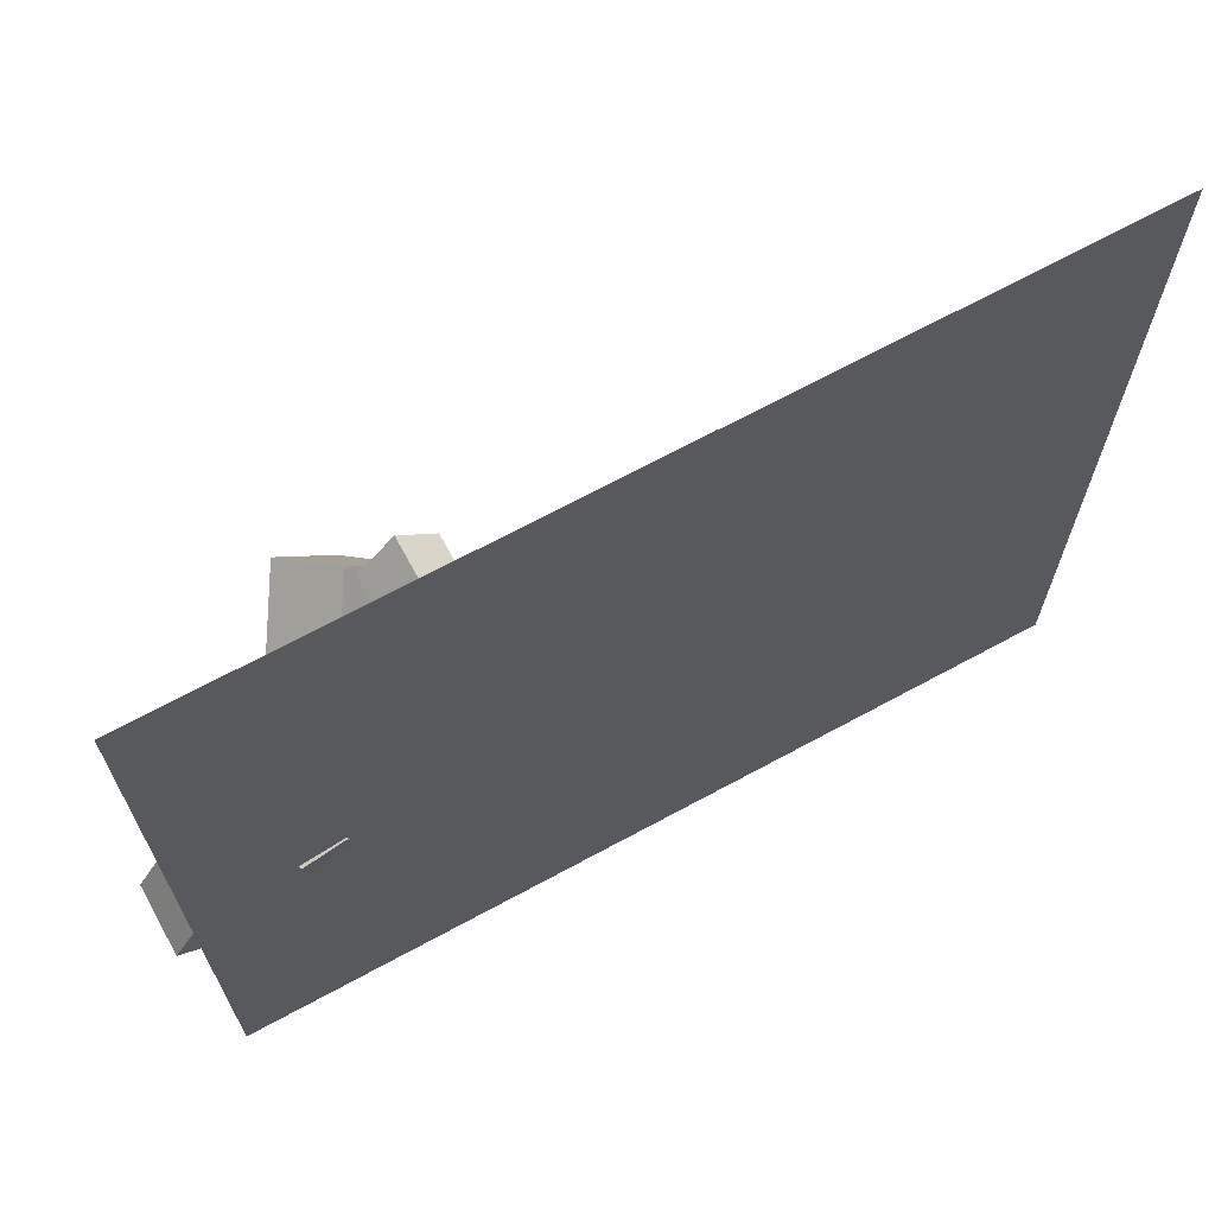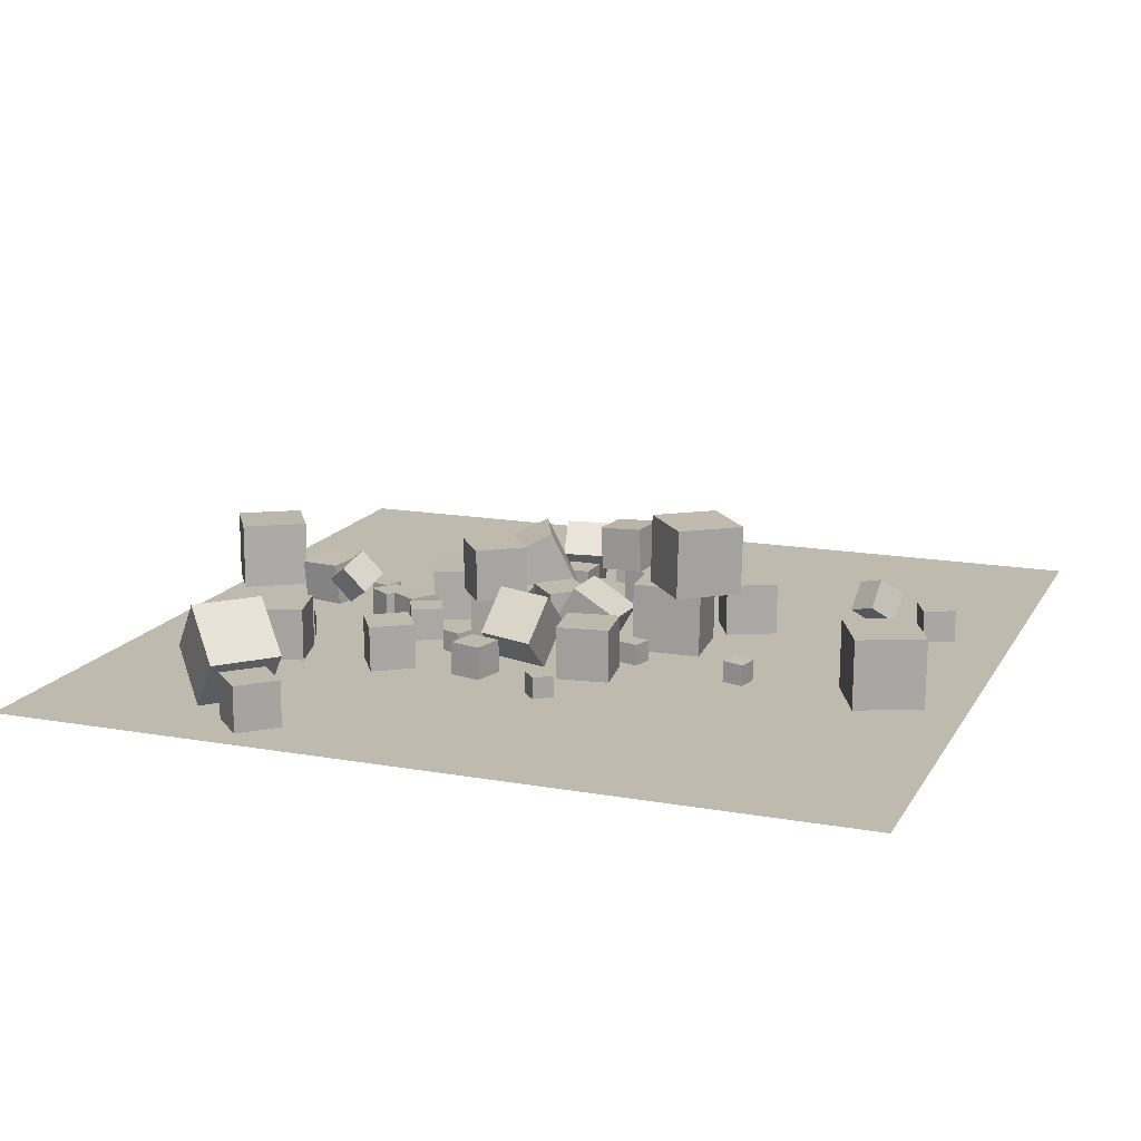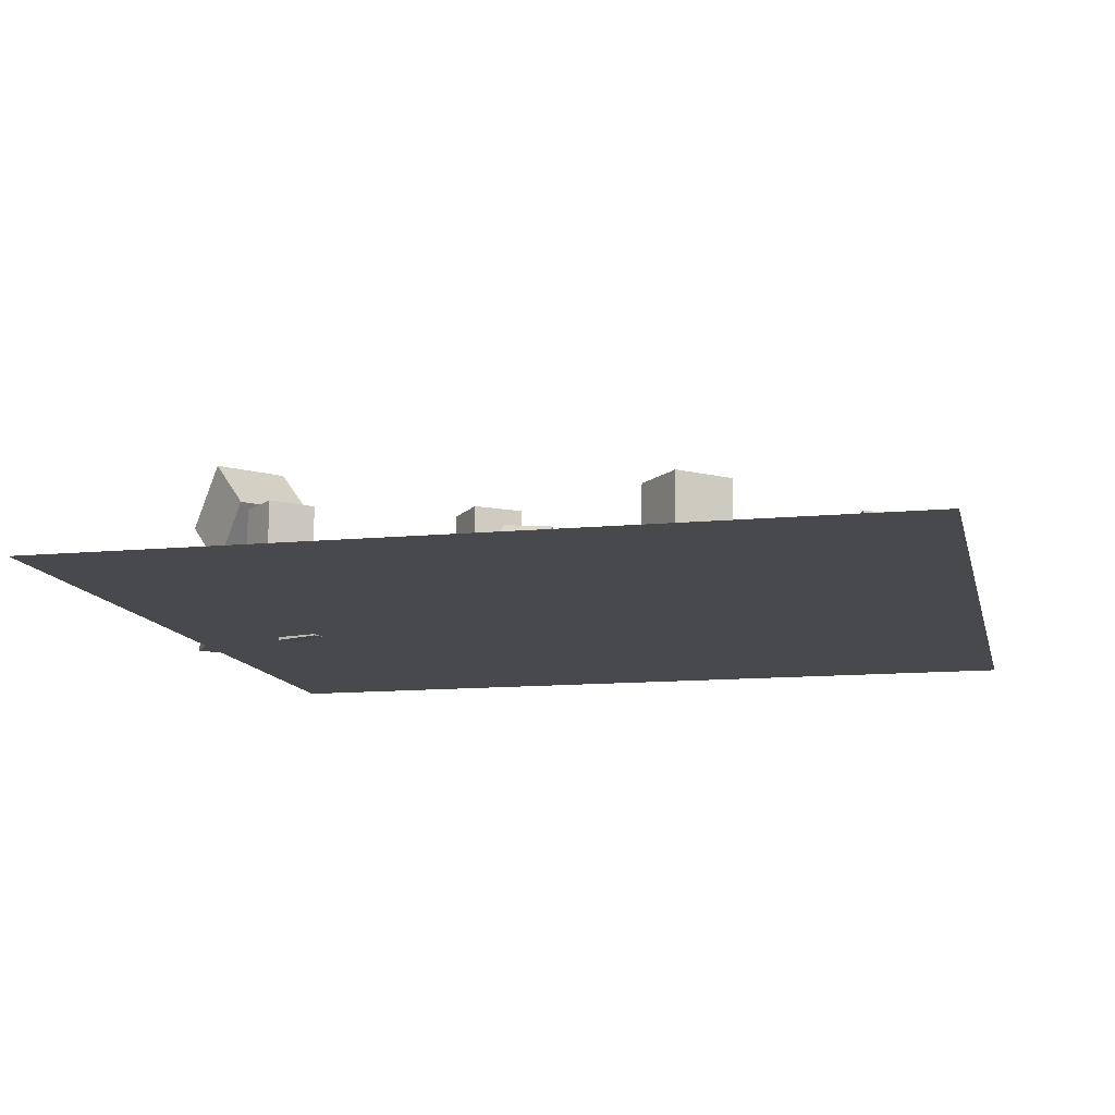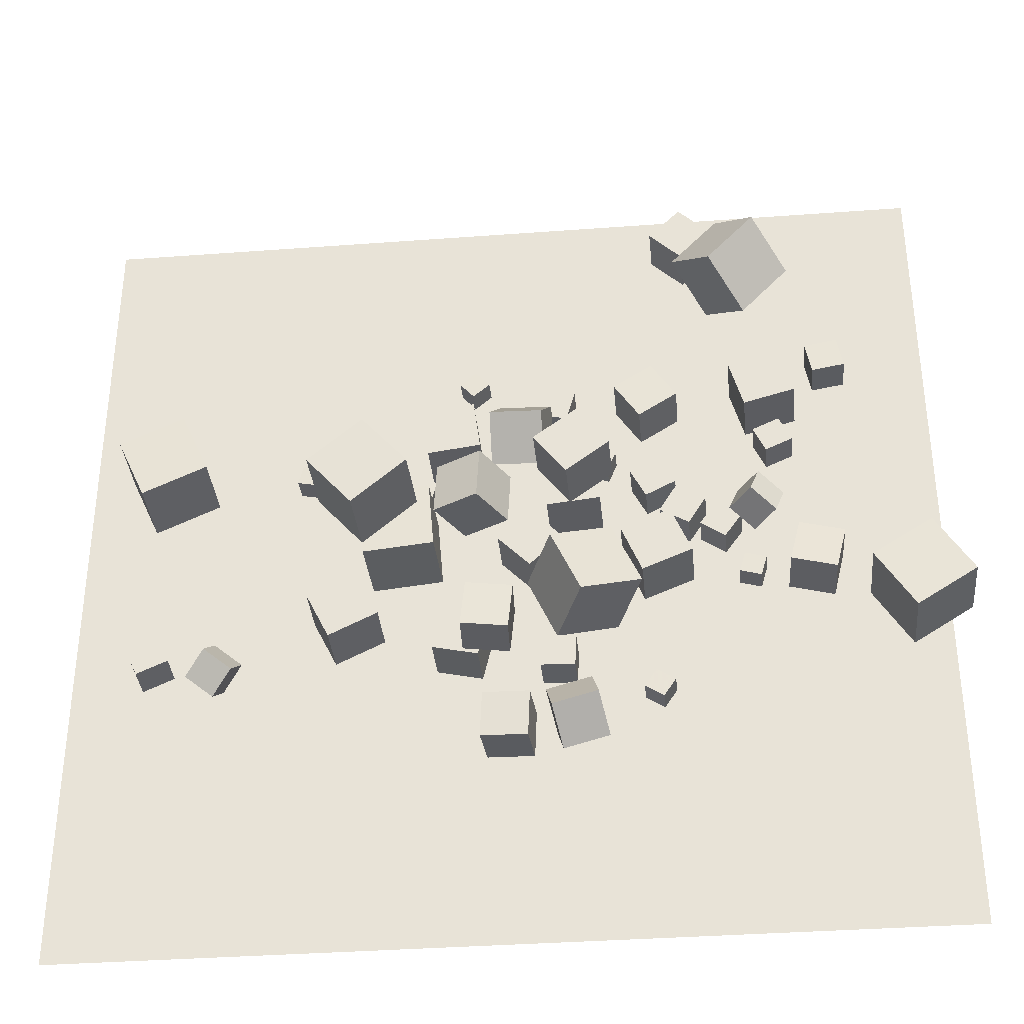
<metadata>
{"format":"obj","ext":"obj","renderer":"f3d","projection":"perspective","resolution":1024,"background":"white","views":[{"elev":68.7,"azim":151.5,"up":"+Y"},{"elev":15.4,"azim":-159.4,"up":"+Z"},{"elev":-12.1,"azim":-167.3,"up":"+Z"},{"elev":-36.0,"azim":5.6,"up":"+Y"}]}
</metadata>
<code>
v 6.62 19.66 -2.554
v 4.941 18.58 -2.532
v 6.637 19.68 -0.5544
v 4.958 18.59 -0.5317
v 7.706 17.99 -2.551
v 6.027 16.9 -2.529
v 7.723 18 -0.5515
v 6.044 16.91 -0.5288
f 4 3 1
f 8 7 3
f 6 5 7
f 2 1 5
f 3 7 5
f 8 4 2
f 2 4 1
f 4 8 3
f 8 6 7
f 6 2 5
f 1 3 5
f 6 8 2
v 1.681 14.35 -0.2115
v 3.995 14.57 -0.2117
v 1.681 14.35 -2.537
v 3.995 14.57 -2.537
v 1.908 12.03 -0.2115
v 4.222 12.26 -0.2116
v 1.908 12.03 -2.537
v 4.222 12.26 -2.537
f 12 11 9
f 16 15 11
f 16 14 13
f 10 9 13
f 11 15 13
f 16 12 10
f 10 12 9
f 12 16 11
f 15 16 13
f 14 10 13
f 9 11 13
f 14 16 10
v 4.887 15.65 -1.592
v 4.015 16.02 -1.592
v 4.524 14.78 -1.592
v 3.652 15.14 -1.592
v 4.887 15.65 -2.537
v 4.015 16.02 -2.537
v 4.524 14.78 -2.537
v 3.652 15.14 -2.537
f 20 19 17
f 20 24 23
f 22 21 23
f 18 17 21
f 17 19 23
f 24 20 18
f 18 20 17
f 19 20 23
f 24 22 23
f 22 18 21
f 21 17 23
f 22 24 18
v 11.22 9.62 -2.556
v 10.31 9.879 -2.547
v 11.23 9.621 -1.611
v 10.32 9.88 -1.602
v 10.96 8.711 -2.552
v 10.06 8.97 -2.544
v 10.97 8.712 -1.607
v 10.06 8.971 -1.599
f 28 27 25
f 32 31 27
f 30 29 31
f 26 25 29
f 25 27 31
f 32 28 26
f 26 28 25
f 28 32 27
f 32 30 31
f 30 26 29
f 29 25 31
f 30 32 26
v 1.529 13.95 -0.2116
v 1.529 13.95 2.114
v 3.39 15.34 -0.2117
v 3.39 15.34 2.114
v 2.923 12.09 -0.2116
v 2.923 12.09 2.114
v 4.784 13.48 -0.2117
v 4.784 13.48 2.114
f 36 35 33
f 40 39 35
f 38 37 39
f 34 33 37
f 35 39 37
f 40 36 34
f 34 36 33
f 36 40 35
f 40 38 39
f 38 34 37
f 33 35 37
f 38 40 34
v 5.061 10.54 -2.537
v 5.94 8.385 -2.539
v 5.064 10.54 -0.2115
v 5.944 8.384 -0.2139
v 7.213 11.42 -2.539
v 8.093 9.265 -2.542
v 7.217 11.42 -0.2141
v 8.096 9.264 -0.2165
f 42 44 43
f 44 48 47
f 46 45 47
f 46 42 41
f 41 43 47
f 48 44 42
f 41 42 43
f 43 44 47
f 48 46 47
f 45 46 41
f 45 41 47
f 46 48 42
v -8.455 14.81 -1.559
v -9.373 15.03 -1.599
v -8.42 14.78 -2.503
v -9.338 15 -2.543
v -8.233 15.73 -1.576
v -9.151 15.95 -1.617
v -8.198 15.7 -2.52
v -9.116 15.92 -2.561
f 52 51 49
f 52 56 55
f 54 53 55
f 50 49 53
f 51 55 53
f 54 56 52
f 50 52 49
f 51 52 55
f 56 54 55
f 54 50 53
f 49 51 53
f 50 54 52
v 0.9646 8.674 -1.243
v 2.224 5.893 -1.238
v 2.165 9.223 1.509
v 3.424 6.442 1.515
v 3.473 9.807 -2.563
v 4.732 7.026 -2.557
v 4.673 10.36 0.1898
v 5.932 7.575 0.1954
f 58 60 59
f 60 64 63
f 62 61 63
f 58 57 61
f 57 59 63
f 64 60 58
f 57 58 59
f 59 60 63
f 64 62 63
f 62 58 61
f 61 57 63
f 62 64 58
v 19.8 7.046 0.4836
v 17.21 5.421 0.4736
v 19.77 7.101 -2.568
v 17.19 5.476 -2.578
v 18.17 9.629 0.5432
v 15.59 8.004 0.5333
v 18.15 9.685 -2.509
v 15.56 8.06 -2.519
f 68 67 65
f 72 71 67
f 72 70 69
f 66 65 69
f 67 71 69
f 70 72 68
f 66 68 65
f 68 72 67
f 71 72 69
f 70 66 69
f 65 67 69
f 66 70 68
v -12.49 6.401 -1.339
v -12.7 5.52 -0.1961
v -11.35 5.598 -1.751
v -11.55 4.717 -0.608
v -13.37 5.562 -2.144
v -13.58 4.681 -1.001
v -12.23 4.759 -2.556
v -12.43 3.878 -1.413
f 74 76 75
f 80 79 75
f 80 78 77
f 74 73 77
f 73 75 79
f 80 76 74
f 73 74 75
f 76 80 75
f 79 80 77
f 78 74 77
f 77 73 79
f 78 80 74
v 10.71 11.76 0.573
v 11.76 11.08 -0.1903
v 11.1 13.03 -0.03127
v 12.14 12.35 -0.7946
v 9.769 11.52 -0.5119
v 10.81 10.85 -1.275
v 10.15 12.8 -1.116
v 11.19 12.12 -1.879
f 82 84 83
f 88 87 83
f 88 86 85
f 82 81 85
f 83 87 85
f 88 84 82
f 81 82 83
f 84 88 83
f 87 88 85
f 86 82 85
f 81 83 85
f 86 88 82
v 5.527 14.2 -2.546
v 5.529 14.19 -1.089
v 6.826 14.86 -2.546
v 6.828 14.85 -1.088
v 6.189 12.9 -2.552
v 6.191 12.89 -1.094
v 7.488 13.56 -2.551
v 7.49 13.55 -1.093
f 90 92 91
f 96 95 91
f 96 94 93
f 94 90 89
f 89 91 95
f 96 92 90
f 89 90 91
f 92 96 91
f 95 96 93
f 93 94 89
f 93 89 95
f 94 96 90
v -3.08 12.33 -0.5534
v -1.077 12.23 0.6229
v -2.958 14.66 -0.5548
v -0.9545 14.55 0.6214
v -1.905 12.27 -2.559
v 0.09753 12.17 -1.383
v -1.783 14.59 -2.561
v 0.2201 14.49 -1.384
f 100 99 97
f 104 103 99
f 102 101 103
f 102 98 97
f 99 103 101
f 104 100 98
f 98 100 97
f 100 104 99
f 104 102 103
f 101 102 97
f 97 99 101
f 102 104 98
v 7.997 11.29 -1.08
v 8.76 12.53 -1.08
v 6.755 12.05 -1.079
v 7.517 13.29 -1.079
v 7.996 11.29 -2.538
v 8.759 12.53 -2.538
v 6.754 12.05 -2.537
v 7.517 13.29 -2.537
f 108 107 105
f 108 112 111
f 110 109 111
f 106 105 109
f 107 111 109
f 112 108 106
f 106 108 105
f 107 108 111
f 112 110 111
f 110 106 109
f 105 107 109
f 110 112 106
v 9.531 10.6 -2.537
v 9.531 10.6 -1.252
v 8.48 11.34 -2.537
v 8.481 11.34 -1.252
v 10.27 11.65 -2.538
v 10.27 11.65 -1.252
v 9.222 12.39 -2.538
v 9.223 12.39 -1.252
f 114 116 115
f 120 119 115
f 118 117 119
f 118 114 113
f 115 119 117
f 120 116 114
f 113 114 115
f 116 120 115
f 120 118 119
f 117 118 113
f 113 115 117
f 118 120 114
v 2.09 1.897 -2.554
v 2.422 0.4113 -1.256
v 1.727 3.144 -1.033
v 2.059 1.659 0.2644
v 4.028 2.385 -2.491
v 4.36 0.8992 -1.194
v 3.665 3.632 -0.9705
v 3.997 2.146 0.327
f 124 123 121
f 124 128 127
f 126 125 127
f 122 121 125
f 123 127 125
f 128 124 122
f 122 124 121
f 123 124 127
f 128 126 127
f 126 122 125
f 121 123 125
f 126 128 122
v 14.52 10.06 -2.716
v 14.63 10.19 -0.7321
v 14.06 8.127 -2.56
v 14.16 8.261 -0.5766
v 12.59 10.53 -2.644
v 12.69 10.66 -0.6608
v 12.12 8.597 -2.489
v 12.23 8.731 -0.5053
f 132 131 129
f 136 135 131
f 136 134 133
f 130 129 133
f 131 135 133
f 134 136 132
f 130 132 129
f 132 136 131
f 135 136 133
f 134 130 133
f 129 131 133
f 130 134 132
v 0.4798 6.836 -0.5982
v -1.508 7.032 -0.4925
v 0.5834 6.809 1.399
v -1.404 7.005 1.505
v 0.2828 4.846 -0.6141
v -1.705 5.041 -0.5084
v 0.3863 4.819 1.383
v -1.601 5.015 1.489
f 140 139 137
f 144 143 139
f 142 141 143
f 138 137 141
f 139 143 141
f 144 140 138
f 138 140 137
f 140 144 139
f 144 142 143
f 142 138 141
f 137 139 141
f 142 144 138
v -8.019 12.36 3.528
v -6.042 10.03 3.561
v -5.694 14.33 3.579
v -3.717 12.01 3.612
v -7.958 12.36 0.4759
v -5.981 10.04 0.5092
v -5.633 14.34 0.527
v -3.656 12.02 0.5604
f 148 147 145
f 152 151 147
f 150 149 151
f 150 146 145
f 145 147 151
f 150 152 148
f 146 148 145
f 148 152 147
f 152 150 151
f 149 150 145
f 149 145 151
f 146 150 148
v -15.86 13.39 -2.552
v -15.88 13.39 0.5001
v -17.1 16.17 -2.566
v -17.12 16.18 0.4861
v -13.07 14.63 -2.537
v -13.09 14.64 0.5155
v -14.32 17.42 -2.551
v -14.33 17.42 0.5014
f 156 155 153
f 160 159 155
f 158 157 159
f 158 154 153
f 155 159 157
f 160 156 154
f 154 156 153
f 156 160 155
f 160 158 159
f 157 158 153
f 153 155 157
f 158 160 154
v -0.8715 2.813 -0.4621
v -0.7629 2.924 -2.456
v -0.9617 0.8187 -0.5783
v -0.853 0.9299 -2.572
v 1.123 2.717 -0.3588
v 1.232 2.828 -2.353
v 1.033 0.7225 -0.4749
v 1.142 0.8337 -2.469
f 164 163 161
f 168 167 163
f 168 166 165
f 162 161 165
f 163 167 165
f 168 164 162
f 162 164 161
f 164 168 163
f 167 168 165
f 166 162 165
f 161 163 165
f 166 168 162
v 1.122 9.161 -2.53
v 1.121 9.17 -0.539
v -0.2515 10.6 -2.537
v -0.2521 10.61 -0.5461
v 2.563 10.53 -2.536
v 2.563 10.54 -0.5449
v 1.19 11.98 -2.543
v 1.19 11.99 -0.552
f 172 171 169
f 176 175 171
f 174 173 175
f 170 169 173
f 171 175 173
f 174 176 172
f 170 172 169
f 172 176 171
f 176 174 175
f 174 170 173
f 169 171 173
f 170 174 172
v -3.01 5.223 -2.551
v -3.017 5.226 -0.5514
v -2.562 7.172 -2.552
v -2.569 7.175 -0.5524
v -1.061 4.775 -2.544
v -1.068 4.777 -0.5438
v -0.6125 6.724 -2.545
v -0.6196 6.727 -0.5449
f 178 180 179
f 184 183 179
f 182 181 183
f 178 177 181
f 179 183 181
f 184 180 178
f 177 178 179
f 180 184 179
f 184 182 183
f 182 178 181
f 177 179 181
f 182 184 178
v 12.72 15.64 -1.263
v 12.19 16.81 -1.271
v 11.54 15.11 -1.261
v 11.01 16.28 -1.269
v 12.72 15.63 -2.549
v 12.19 16.8 -2.557
v 11.55 15.1 -2.546
v 11.02 16.27 -2.554
f 188 187 185
f 192 191 187
f 192 190 189
f 186 185 189
f 187 191 189
f 190 192 188
f 186 188 185
f 188 192 187
f 191 192 189
f 190 186 189
f 185 187 189
f 186 190 188
v 15.3 19.54 -1.096
v 15.05 20.98 -1.104
v 13.86 19.3 -1.087
v 13.61 20.73 -1.096
v 15.29 19.53 -2.553
v 15.04 20.97 -2.562
v 13.86 19.29 -2.545
v 13.61 20.72 -2.554
f 196 195 193
f 200 199 195
f 198 197 199
f 194 193 197
f 195 199 197
f 200 196 194
f 194 196 193
f 196 200 195
f 200 198 199
f 198 194 197
f 193 195 197
f 198 200 194
v -7.406 5.869 -0.2121
v -5.314 6.885 -0.2117
v -8.422 7.961 -0.212
v -6.33 8.977 -0.2117
v -7.405 5.869 -2.537
v -5.314 6.886 -2.537
v -8.421 7.961 -2.537
v -6.33 8.977 -2.537
f 204 203 201
f 208 207 203
f 208 206 205
f 202 201 205
f 203 207 205
f 208 204 202
f 202 204 201
f 204 208 203
f 207 208 205
f 206 202 205
f 201 203 205
f 206 208 202
v 1.359 17.75 -2.542
v 2.765 17.37 -2.542
v 1.358 17.75 -1.085
v 2.765 17.37 -1.085
v 1.742 19.16 -2.54
v 3.149 18.78 -2.54
v 1.742 19.16 -1.082
v 3.148 18.77 -1.082
f 212 211 209
f 212 216 215
f 216 214 213
f 210 209 213
f 211 215 213
f 216 212 210
f 210 212 209
f 211 212 215
f 215 216 213
f 214 210 213
f 209 211 213
f 214 216 210
v 2.97 4.359 -1.092
v 3.023 5.816 -1.093
v 1.514 4.412 -1.096
v 1.567 5.869 -1.098
v 2.974 4.357 -2.549
v 3.028 5.814 -2.551
v 1.518 4.411 -2.554
v 1.571 5.867 -2.555
f 218 220 219
f 224 223 219
f 222 221 223
f 218 217 221
f 219 223 221
f 224 220 218
f 217 218 219
f 220 224 219
f 224 222 223
f 222 218 221
f 217 219 221
f 222 224 218
v -15.75 4.999 -2.549
v -15.75 5.003 -1.091
v -16.35 6.33 -2.552
v -16.35 6.334 -1.095
v -14.42 5.594 -2.551
v -14.42 5.598 -1.094
v -15.02 6.925 -2.555
v -15.01 6.929 -1.097
f 226 228 227
f 228 232 231
f 230 229 231
f 226 225 229
f 227 231 229
f 232 228 226
f 225 226 227
f 227 228 231
f 232 230 231
f 230 226 229
f 225 227 229
f 230 232 226
v 7.821 25.55 -0.2546
v 9.503 23.97 1.747
v 9.906 27.78 -0.2521
v 11.59 26.2 1.75
v 9.284 24.18 -2.559
v 10.97 22.61 -0.5576
v 11.37 26.41 -2.557
v 13.05 24.84 -0.5551
f 234 236 235
f 240 239 235
f 240 238 237
f 234 233 237
f 235 239 237
f 240 236 234
f 233 234 235
f 236 240 235
f 239 240 237
f 238 234 237
f 233 235 237
f 238 240 234
v -5.946 9.567 0.5085
v -2.904 9.818 0.5647
v -6.197 12.61 0.5119
v -3.156 12.86 0.5681
v -5.89 9.575 -2.544
v -2.848 9.826 -2.487
v -6.142 12.62 -2.54
v -3.1 12.87 -2.484
f 244 243 241
f 248 247 243
f 248 246 245
f 242 241 245
f 243 247 245
f 246 248 244
f 242 244 241
f 244 248 243
f 247 248 245
f 246 242 245
f 241 243 245
f 242 246 244
v -3.985 14.83 -1.592
v -4.235 13.92 -1.592
v -3.074 14.58 -1.592
v -3.324 13.67 -1.592
v -3.985 14.83 -2.537
v -4.235 13.92 -2.537
v -3.074 14.58 -2.537
v -3.324 13.67 -2.537
f 250 252 251
f 252 256 255
f 254 253 255
f 250 249 253
f 251 255 253
f 256 252 250
f 249 250 251
f 251 252 255
f 256 254 255
f 254 250 253
f 249 251 253
f 254 256 250
v 10.1 19.23 -0.2329
v 10.71 16.99 -0.2266
v 12.34 19.84 -0.2283
v 12.95 17.6 -0.222
v 10.1 19.23 -2.558
v 10.71 16.98 -2.552
v 12.35 19.84 -2.553
v 12.96 17.59 -2.547
f 260 259 257
f 260 264 263
f 264 262 261
f 262 258 257
f 259 263 261
f 264 260 258
f 258 260 257
f 259 260 263
f 263 264 261
f 261 262 257
f 257 259 261
f 262 264 258
v -0.5113 16.58 0.7135
v -0.5472 14.85 -0.839
v 1.792 16.34 0.928
v 1.756 14.61 -0.6244
v -0.1913 18.12 -1.004
v -0.2272 16.39 -2.557
v 2.112 17.88 -0.7897
v 2.076 16.15 -2.342
f 268 267 265
f 272 271 267
f 272 270 269
f 270 266 265
f 267 271 269
f 270 272 268
f 266 268 265
f 268 272 267
f 271 272 269
f 269 270 265
f 265 267 269
f 266 270 268
v 6.331 4.222 -1.601
v 6.329 4.223 -2.546
v 5.817 3.429 -1.601
v 5.814 3.43 -2.546
v 7.124 3.708 -1.604
v 7.121 3.709 -2.549
v 6.61 2.915 -1.603
v 6.607 2.916 -2.548
f 276 275 273
f 280 279 275
f 278 277 279
f 278 274 273
f 275 279 277
f 278 280 276
f 274 276 273
f 276 280 275
f 280 278 279
f 277 278 273
f 273 275 277
f 274 278 276
v -1.487 19.4 -2.551
v -0.7706 20.01 -2.542
v -1.498 19.4 -1.606
v -0.7812 20.01 -1.597
v -2.103 20.11 -2.556
v -1.386 20.73 -2.548
v -2.114 20.11 -1.612
v -1.397 20.73 -1.603
f 282 284 283
f 284 288 287
f 288 286 285
f 282 281 285
f 281 283 287
f 288 284 282
f 281 282 283
f 283 284 287
f 287 288 285
f 286 282 285
f 285 281 287
f 286 288 282
v -1.025 15.52 -2.542
v -1.025 15.52 -0.2164
v -3.33 15.22 -2.543
v -3.331 15.21 -0.2177
v -1.33 17.83 -2.538
v -1.331 17.82 -0.2131
v -3.635 17.52 -2.54
v -3.636 17.52 -0.2144
f 292 291 289
f 296 295 291
f 294 293 295
f 290 289 293
f 291 295 293
f 296 292 290
f 290 292 289
f 292 296 291
f 296 294 295
f 294 290 293
f 289 291 293
f 294 296 290
v 8.262 28.97 -2.553
v 8.259 28.97 -0.5526
v 9.678 27.56 -2.552
v 9.674 27.55 -0.552
v 6.849 27.55 -2.557
v 6.846 27.55 -0.5567
v 8.265 26.14 -2.556
v 8.262 26.14 -0.5561
f 298 300 299
f 304 303 299
f 302 301 303
f 302 298 297
f 297 299 303
f 302 304 300
f 297 298 299
f 300 304 299
f 304 302 303
f 301 302 297
f 301 297 303
f 298 302 300
v -18.87 -7.621 -2.577
v 18.87 -7.621 -2.577
v -18.87 30.12 -2.577
v 18.87 30.12 -2.577
f 306 308 307
f 305 306 307

</code>
